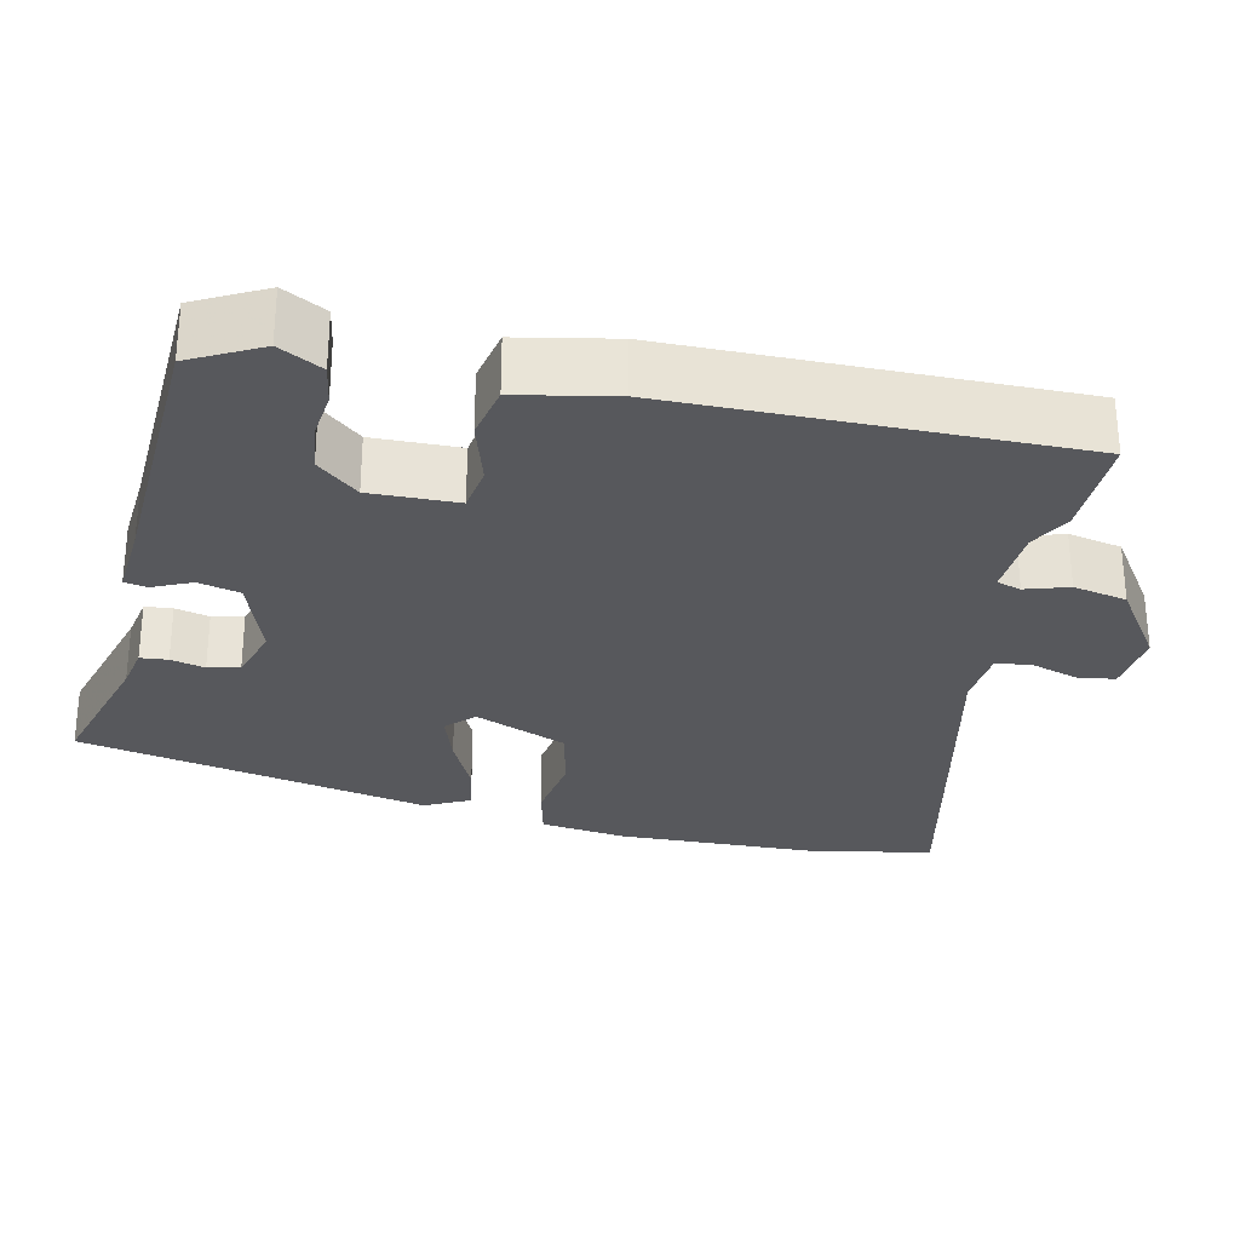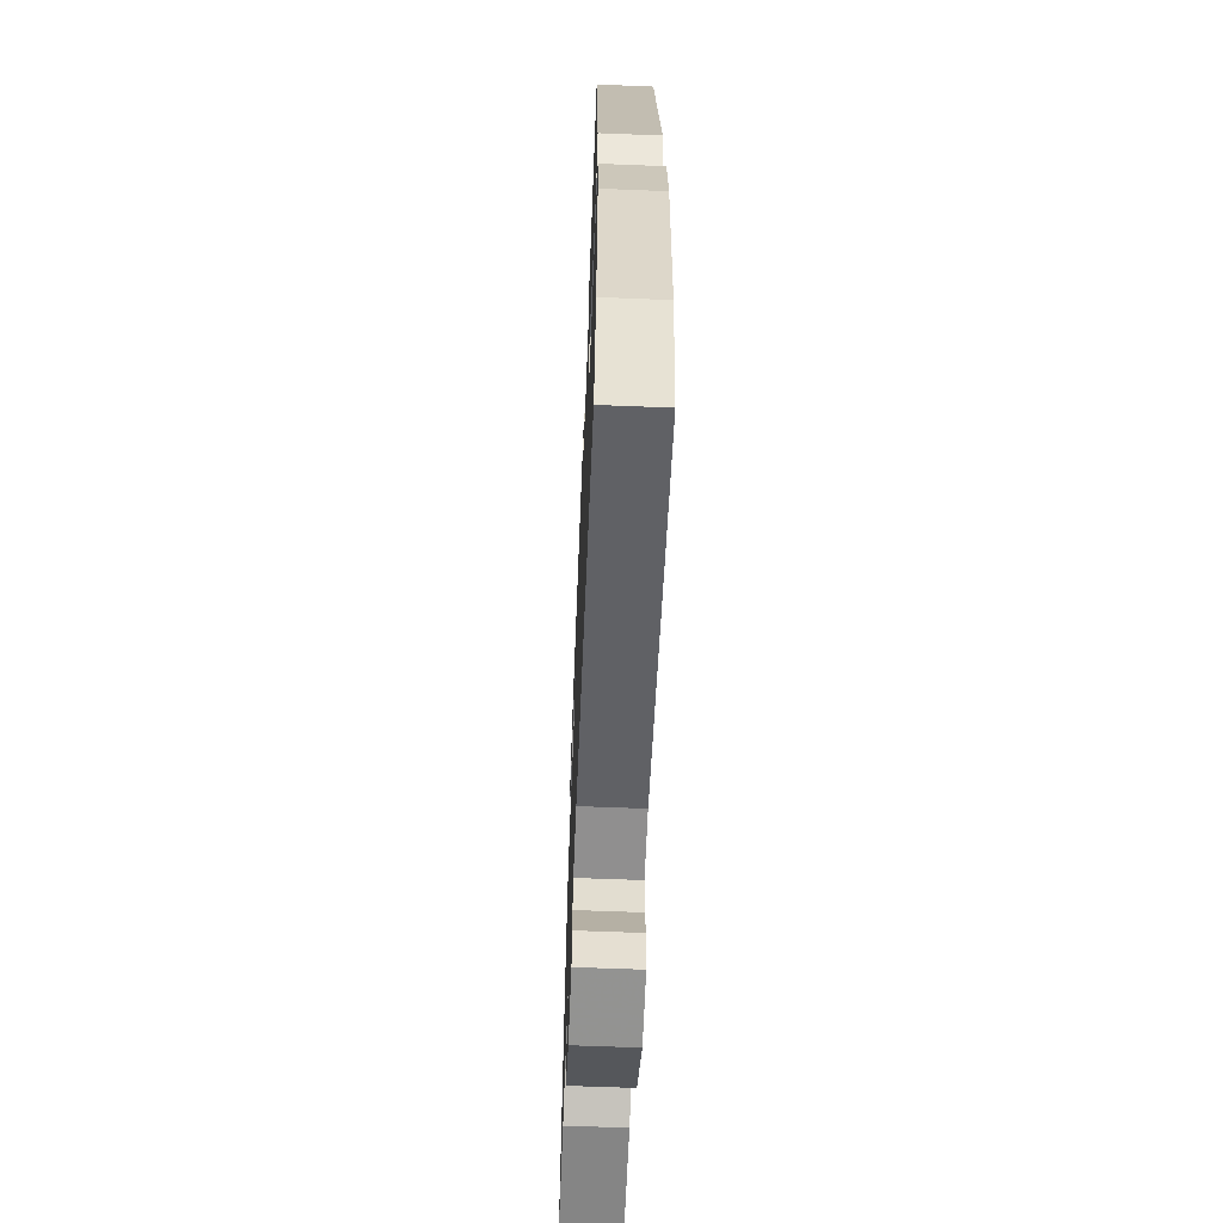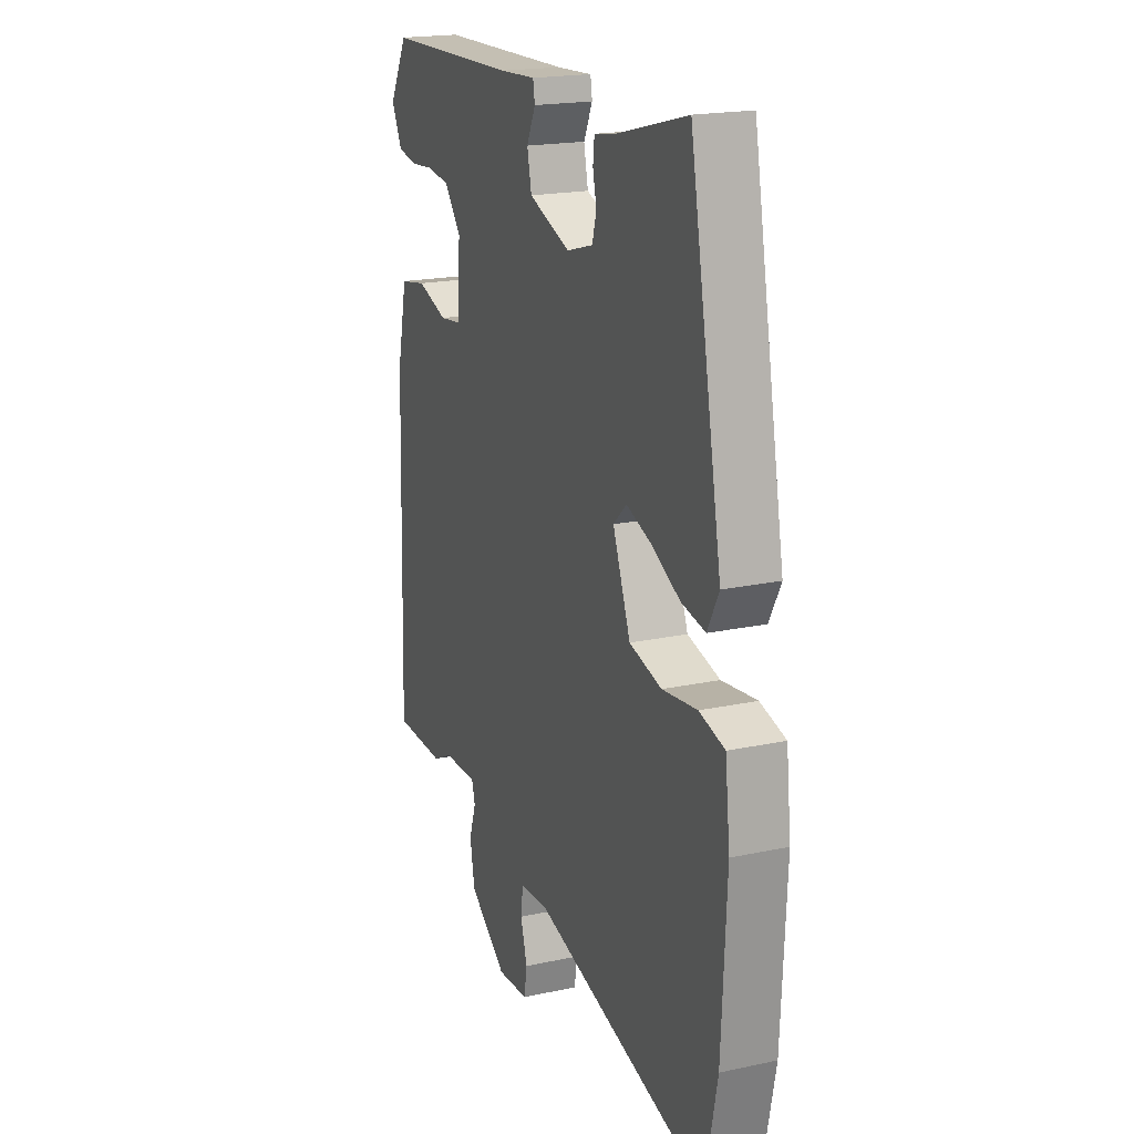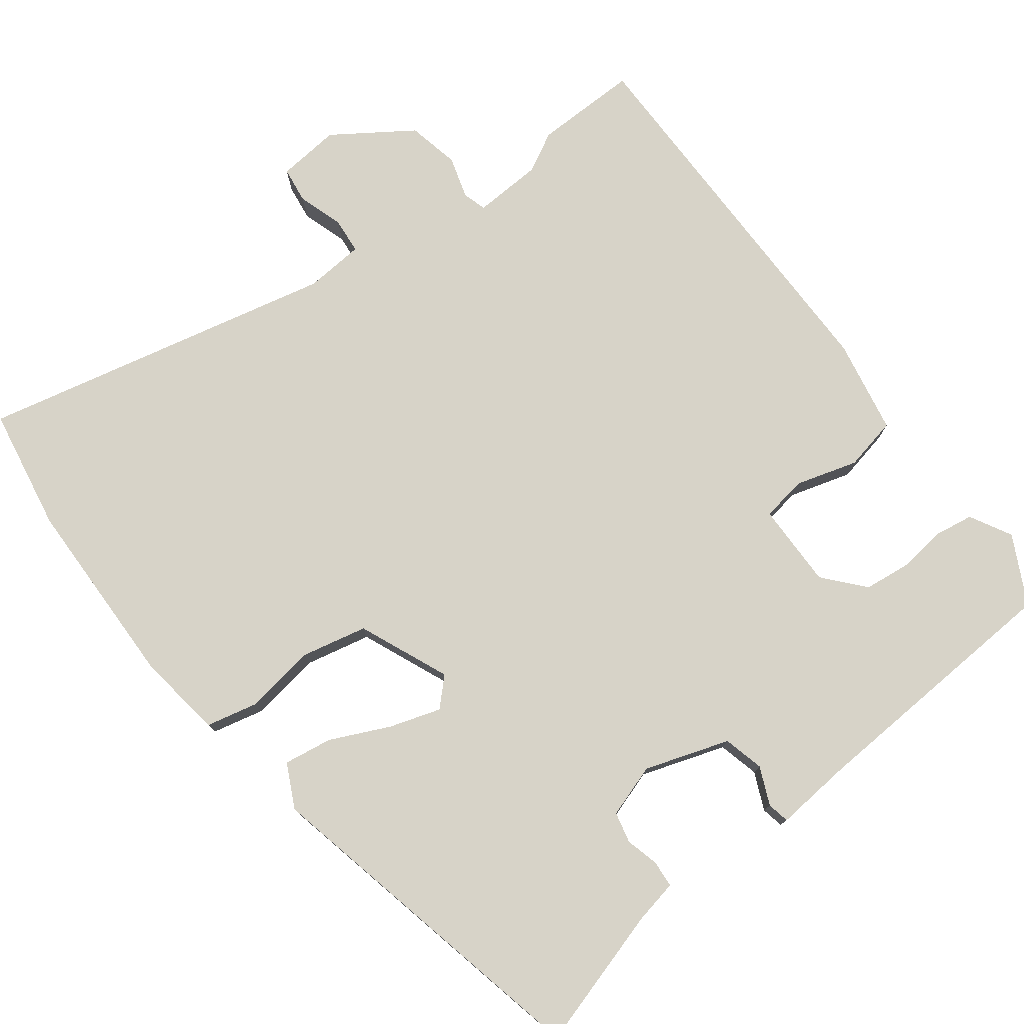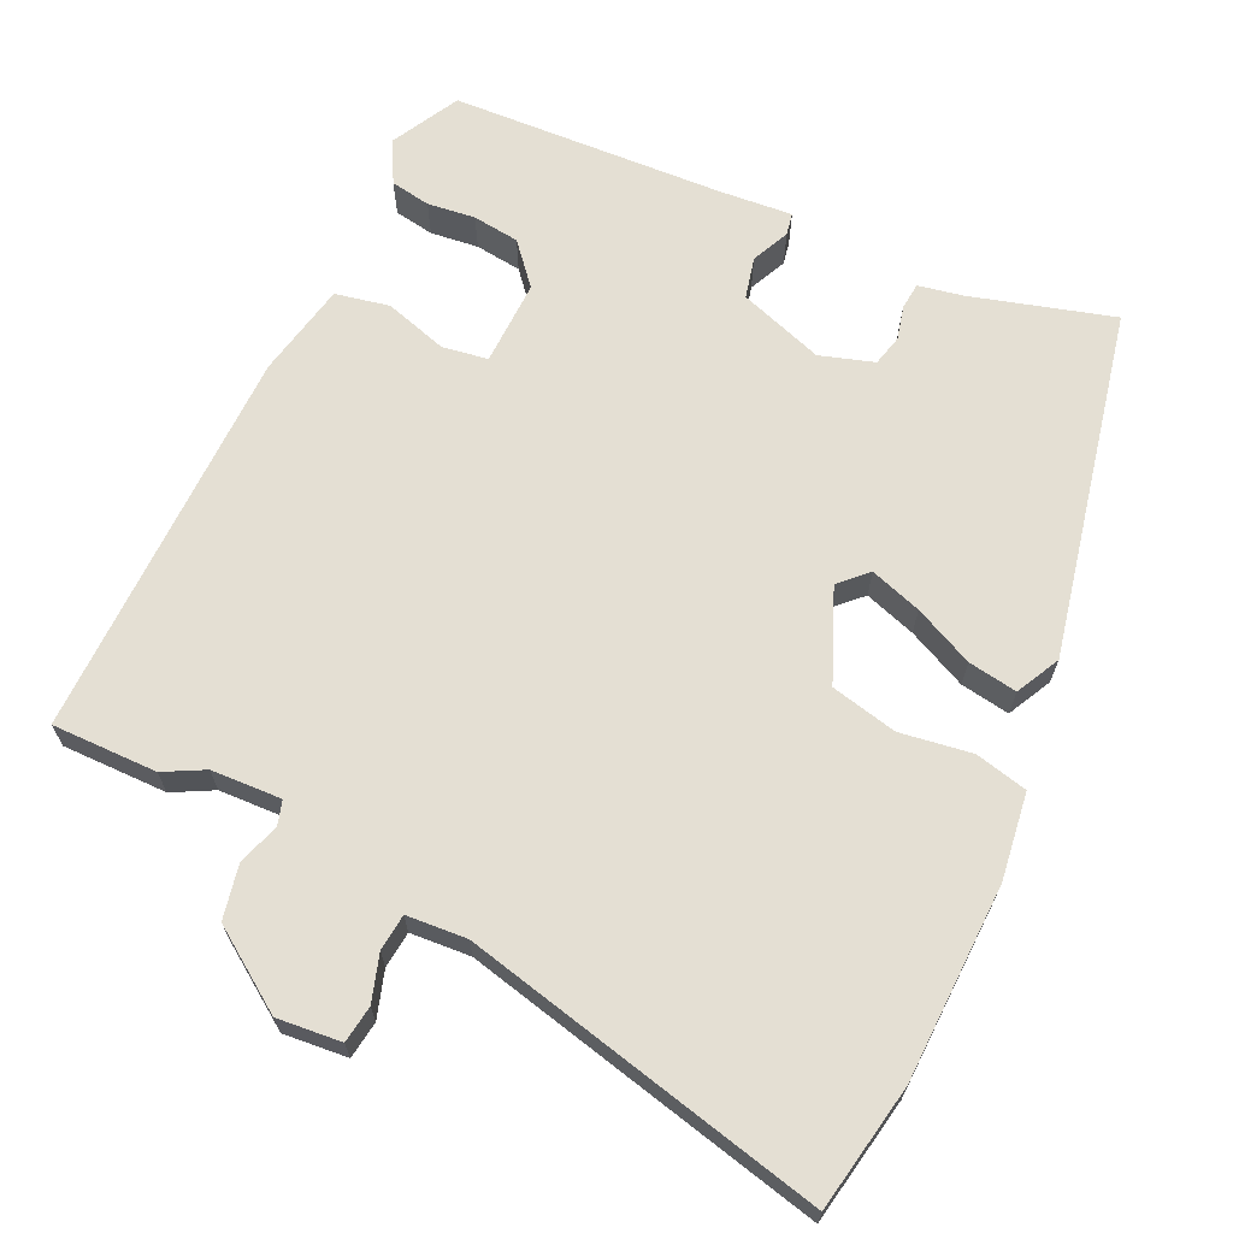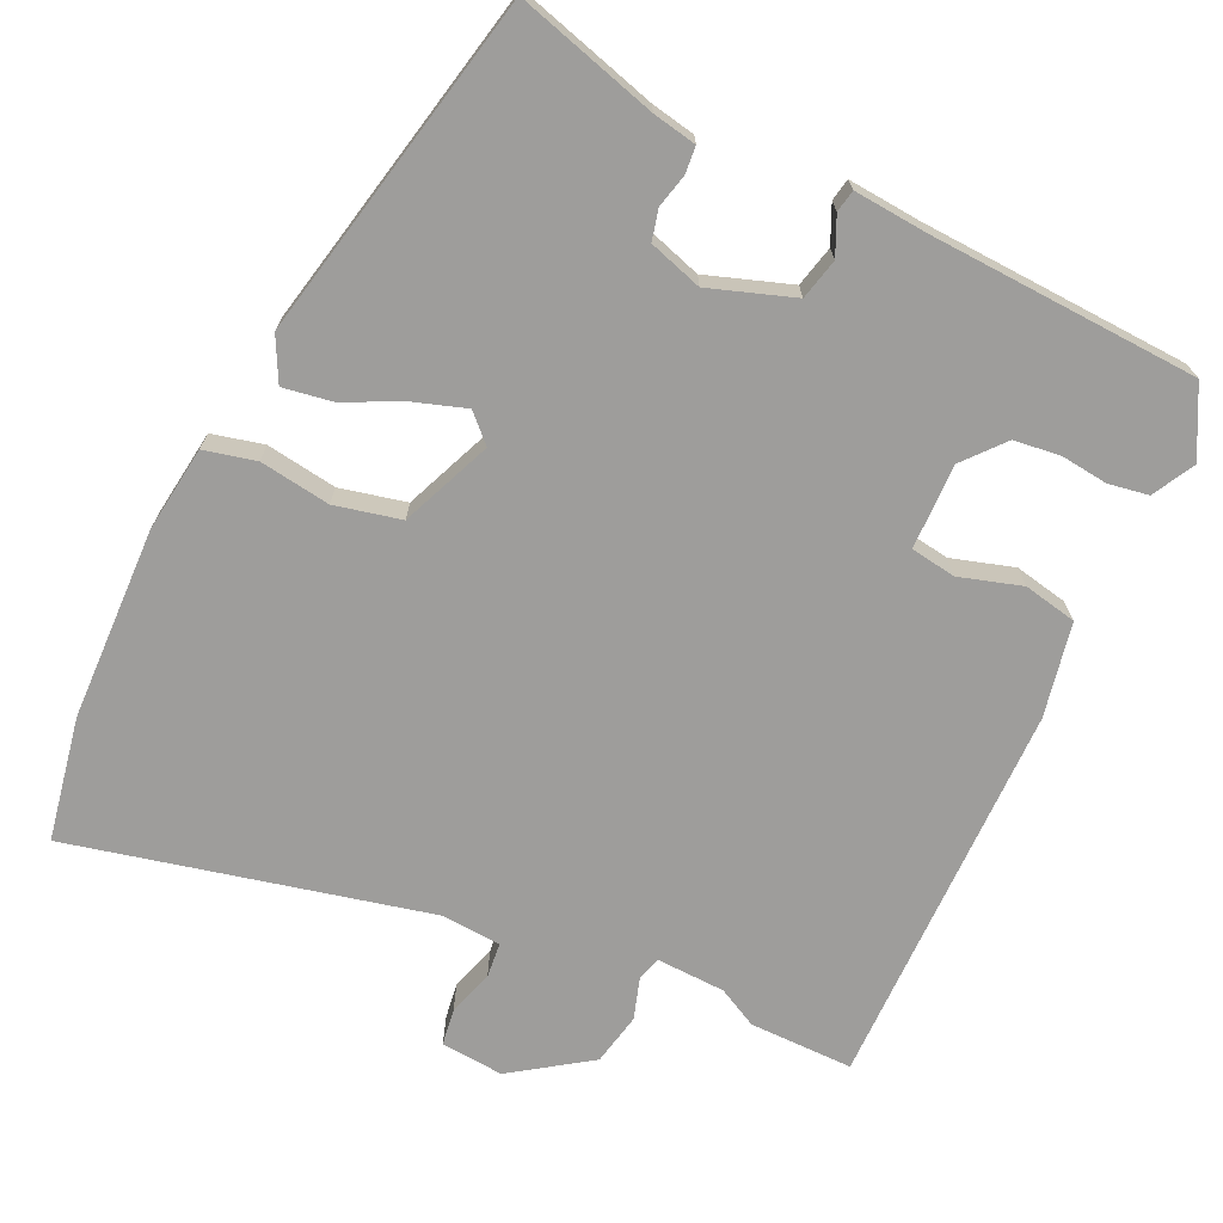
<metadata>
{"format":"obj","ext":"obj","renderer":"f3d","projection":"perspective","resolution":1024,"background":"white","views":[{"elev":-28.5,"azim":76.2,"up":"+Y"},{"elev":-62.5,"azim":-92.3,"up":"+Z"},{"elev":19.5,"azim":-111.8,"up":"+Z"},{"elev":76.8,"azim":-38.9,"up":"+Y"},{"elev":66.5,"azim":-156.1,"up":"+Y"},{"elev":-70.4,"azim":-26.3,"up":"+Y"}]}
</metadata>
<code>
v -0.392 0.07 0.517
v -0.202 0.07 0.467
v -0.143 0.07 0.457
v -0.139 0.07 0.421
v -0.149 0.07 0.376
v -0.138 0.07 0.335
v -0.066 0.07 0.314
v 0.046 0.07 0.355
v 0.058 0.07 0.41
v 0.034 0.07 0.46
v 0.039 0.07 0.49
v 0.137 0.07 0.484
v 0.5 0.07 0.474
v 0.55 0.07 0.384
v 0.521 0.07 0.327
v 0.468 0.07 0.317
v 0.404 0.07 0.323
v 0.342 0.07 0.314
v 0.297 0.07 0.259
v 0.302 0.07 0.145
v 0.363 0.07 0.137
v 0.446 0.07 0.164
v 0.518 0.07 0.151
v 0.546 0.07 0.025
v 0.562 0.07 -0.499
v 0.422 0.07 -0.501
v 0.368 0.07 -0.474
v 0.275 0.07 -0.472
v 0.266 0.07 -0.504
v 0.285 0.07 -0.56
v 0.272 0.07 -0.631
v 0.169 0.07 -0.705
v 0.084 0.07 -0.699
v 0.076 0.07 -0.65
v 0.094 0.07 -0.588
v 0.088 0.07 -0.54
v 0.008 0.07 -0.536
v -0.468 0.07 -0.657
v -0.502 0.07 -0.491
v -0.515 0.07 -0.231
v -0.502 0.07 -0.116
v -0.433 0.07 -0.098
v -0.338 0.07 -0.11
v -0.25 0.07 -0.088
v -0.202 0.07 0.035
v -0.238 0.07 0.069
v -0.306 0.07 0.045
v -0.384 0.07 0.006
v -0.449 0.07 -0.006
v -0.48 0.07 0.052
v -0.392 0 0.517
v -0.202 0 0.467
v -0.143 0 0.457
v -0.139 0 0.421
v -0.149 0 0.376
v -0.138 0 0.335
v -0.066 0 0.314
v 0.046 0 0.355
v 0.058 0 0.41
v 0.034 0 0.46
v 0.039 0 0.49
v 0.137 0 0.484
v 0.5 0 0.474
v 0.55 0 0.384
v 0.521 0 0.327
v 0.468 0 0.317
v 0.404 0 0.323
v 0.342 0 0.314
v 0.297 0 0.259
v 0.302 0 0.145
v 0.363 0 0.137
v 0.446 0 0.164
v 0.518 0 0.151
v 0.546 0 0.025
v 0.562 0 -0.499
v 0.422 0 -0.501
v 0.368 0 -0.474
v 0.275 0 -0.472
v 0.266 0 -0.504
v 0.285 0 -0.56
v 0.272 0 -0.631
v 0.169 0 -0.705
v 0.084 0 -0.699
v 0.076 0 -0.65
v 0.094 0 -0.588
v 0.088 0 -0.54
v 0.008 0 -0.536
v -0.468 0 -0.657
v -0.502 0 -0.491
v -0.515 0 -0.231
v -0.502 0 -0.116
v -0.433 0 -0.098
v -0.338 0 -0.11
v -0.25 0 -0.088
v -0.202 0 0.035
v -0.238 0 0.069
v -0.306 0 0.045
v -0.384 0 0.006
v -0.449 0 -0.006
v -0.48 0 0.052
f 47 48 49 50
f 46 47 50 1
f 45 46 1 2
f 40 41 42 43
f 40 43 44
f 37 38 39 40
f 36 37 40 44
f 32 33 34 35
f 32 35 36
f 29 30 31 32
f 28 29 32 36
f 24 25 26 27
f 24 27 28
f 21 22 23 24
f 20 21 24 28
f 19 20 28 36
f 14 15 16 17
f 12 13 14 17
f 12 17 18
f 9 10 11 12
f 8 9 12 18
f 7 8 18 19
f 2 3 4 5
f 45 2 5 6
f 19 36 44 45
f 7 19 45
f 6 7 45
f 100 99 98 97
f 51 100 97 96
f 52 51 96 95
f 93 92 91 90
f 94 93 90
f 90 89 88 87
f 94 90 87 86
f 85 84 83 82
f 86 85 82
f 82 81 80 79
f 86 82 79 78
f 77 76 75 74
f 78 77 74
f 74 73 72 71
f 78 74 71 70
f 86 78 70 69
f 67 66 65 64
f 67 64 63 62
f 68 67 62
f 62 61 60 59
f 68 62 59 58
f 69 68 58 57
f 55 54 53 52
f 56 55 52 95
f 95 94 86 69
f 95 69 57
f 95 57 56
f 1 51 52 2
f 2 52 53 3
f 3 53 54 4
f 4 54 55 5
f 5 55 56 6
f 6 56 57 7
f 7 57 58 8
f 8 58 59 9
f 9 59 60 10
f 10 60 61 11
f 11 61 62 12
f 12 62 63 13
f 13 63 64 14
f 14 64 65 15
f 15 65 66 16
f 16 66 67 17
f 17 67 68 18
f 18 68 69 19
f 19 69 70 20
f 20 70 71 21
f 21 71 72 22
f 22 72 73 23
f 23 73 74 24
f 24 74 75 25
f 25 75 76 26
f 26 76 77 27
f 27 77 78 28
f 28 78 79 29
f 29 79 80 30
f 30 80 81 31
f 31 81 82 32
f 32 82 83 33
f 33 83 84 34
f 34 84 85 35
f 35 85 86 36
f 36 86 87 37
f 37 87 88 38
f 38 88 89 39
f 39 89 90 40
f 40 90 91 41
f 41 91 92 42
f 42 92 93 43
f 43 93 94 44
f 44 94 95 45
f 45 95 96 46
f 46 96 97 47
f 47 97 98 48
f 48 98 99 49
f 49 99 100 50
f 50 100 51 1

</code>
